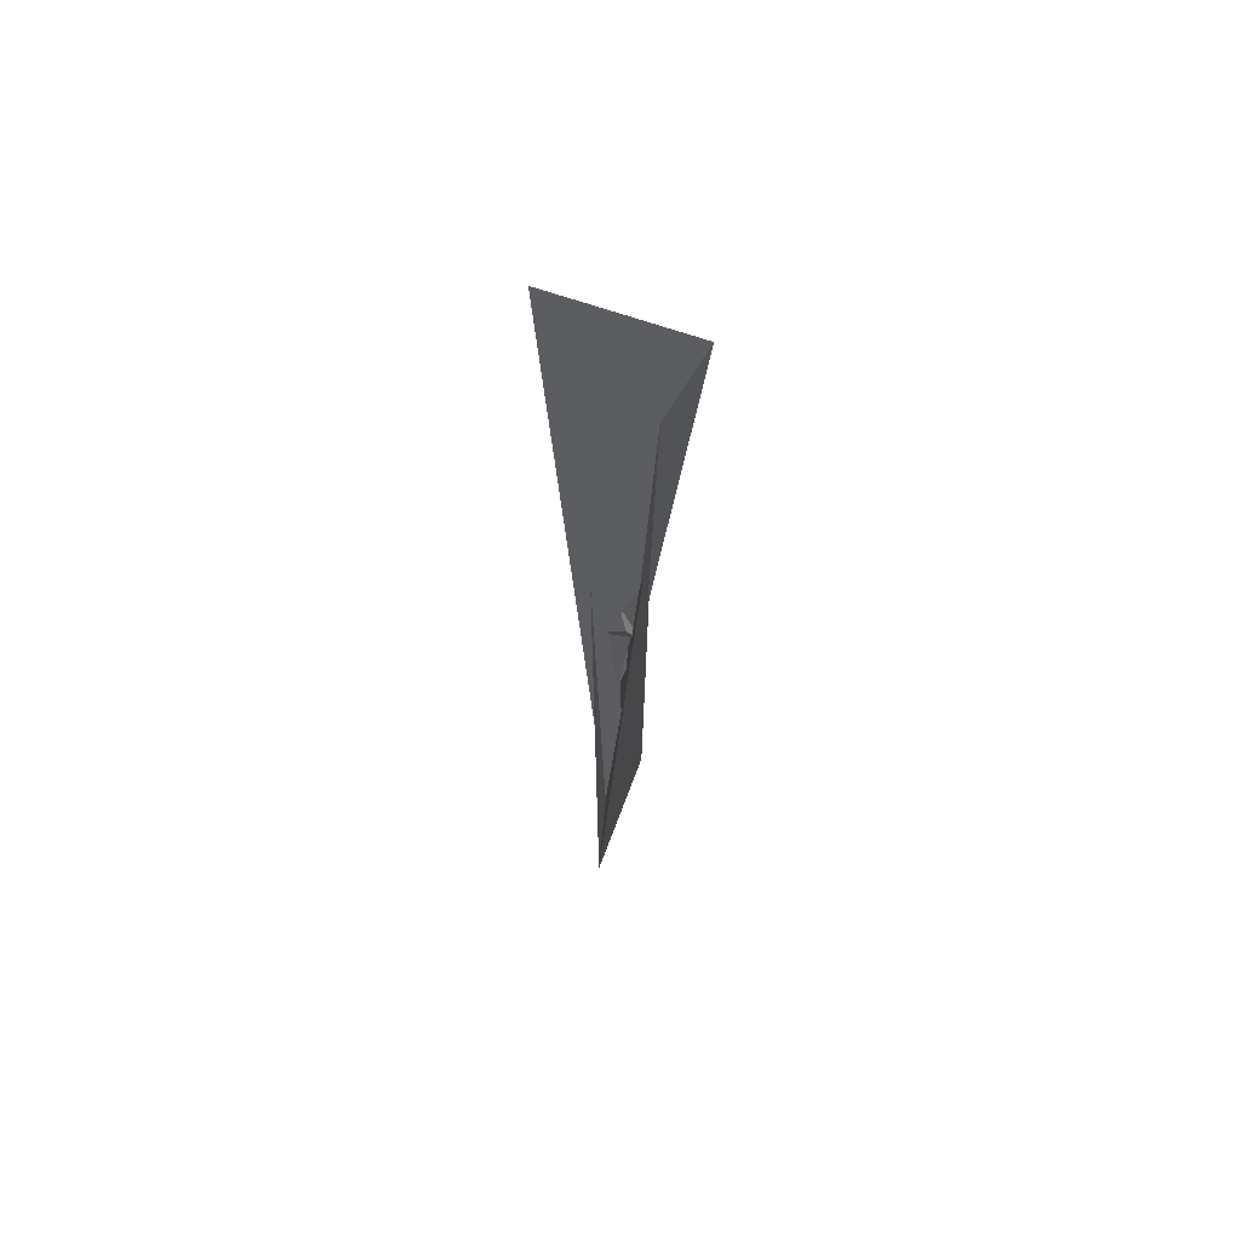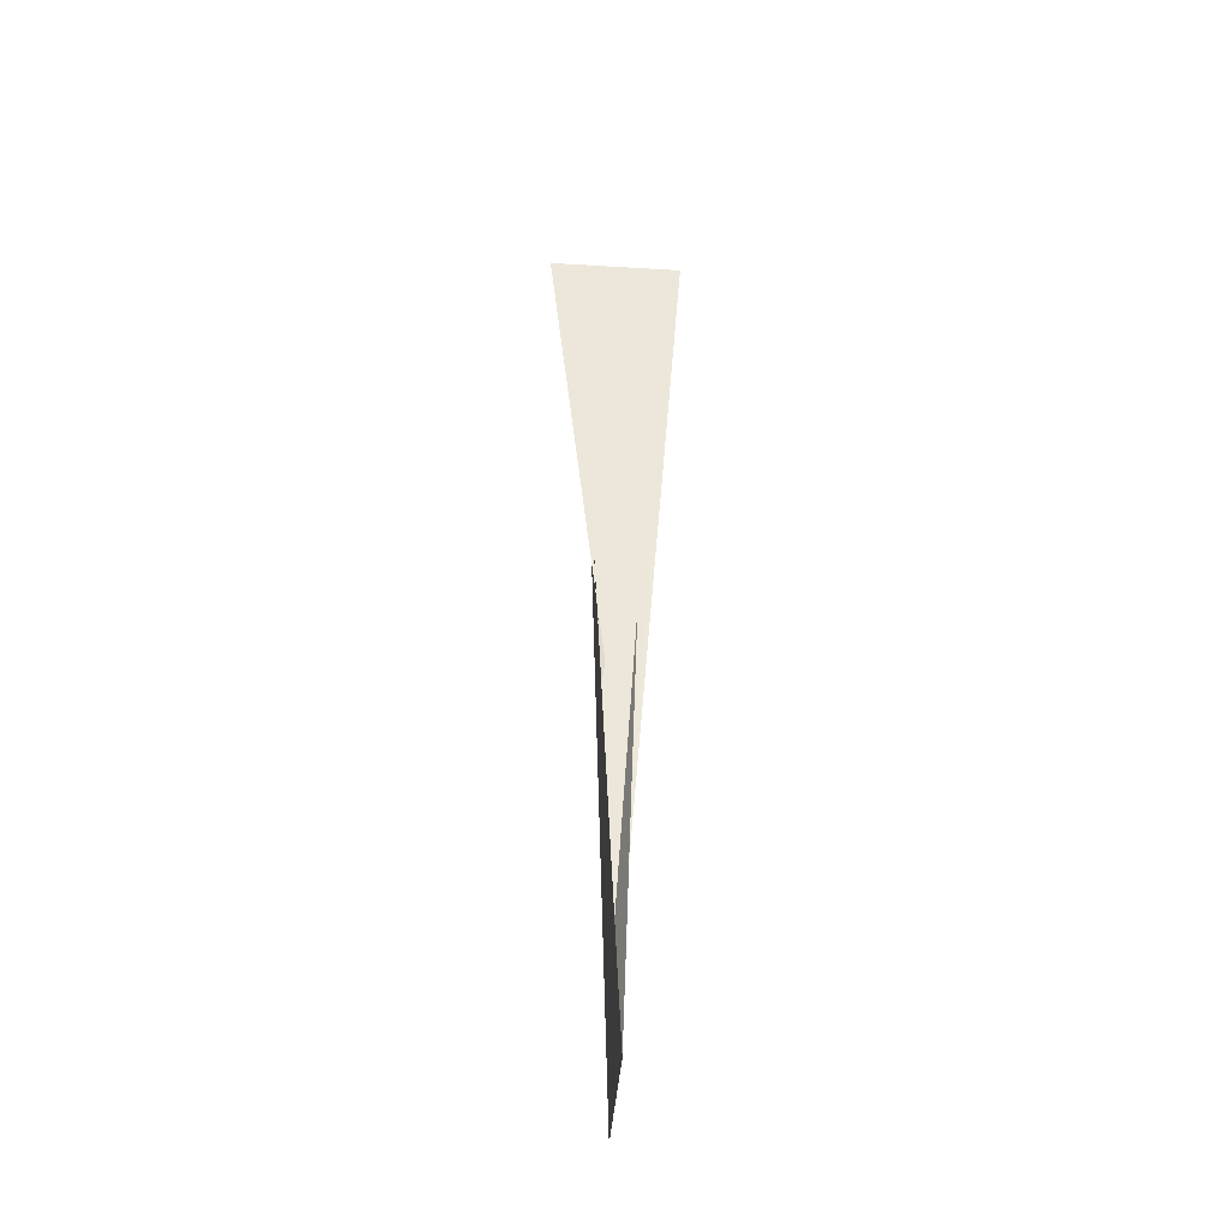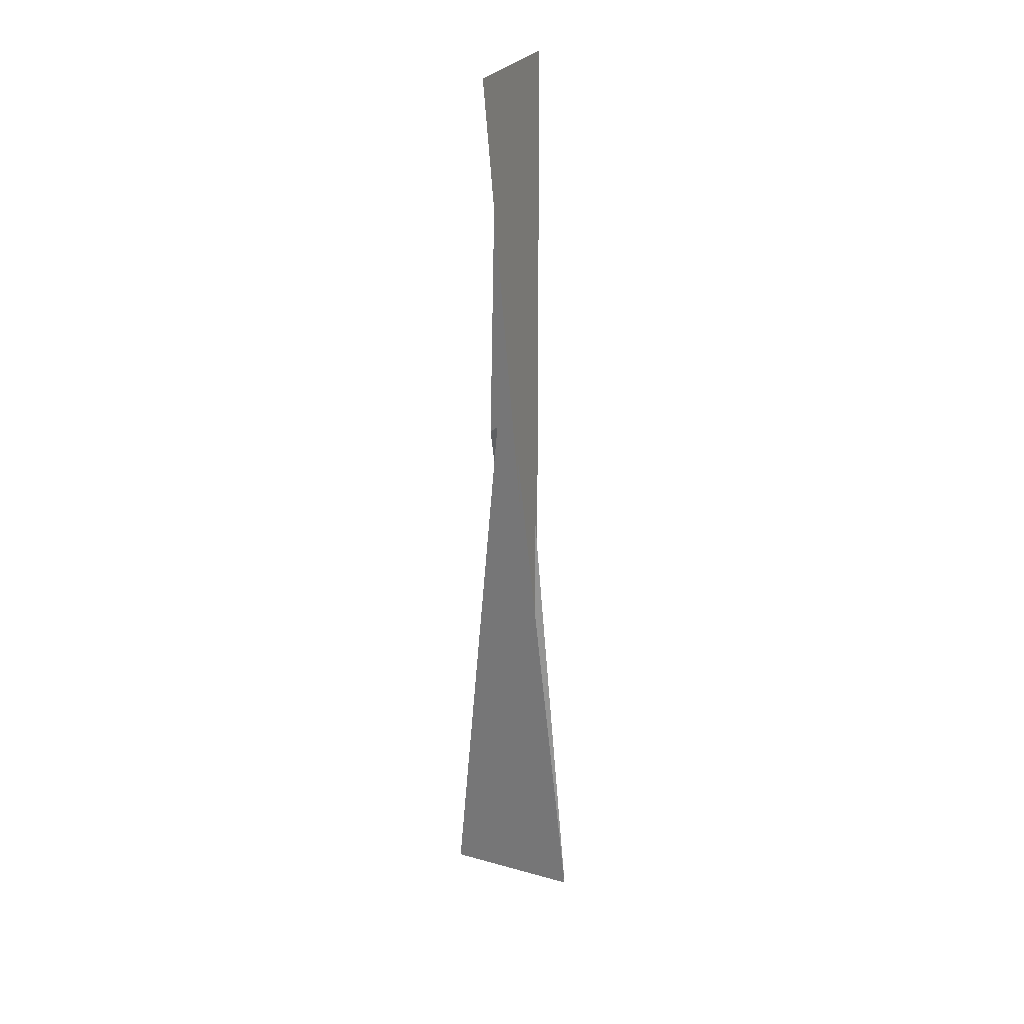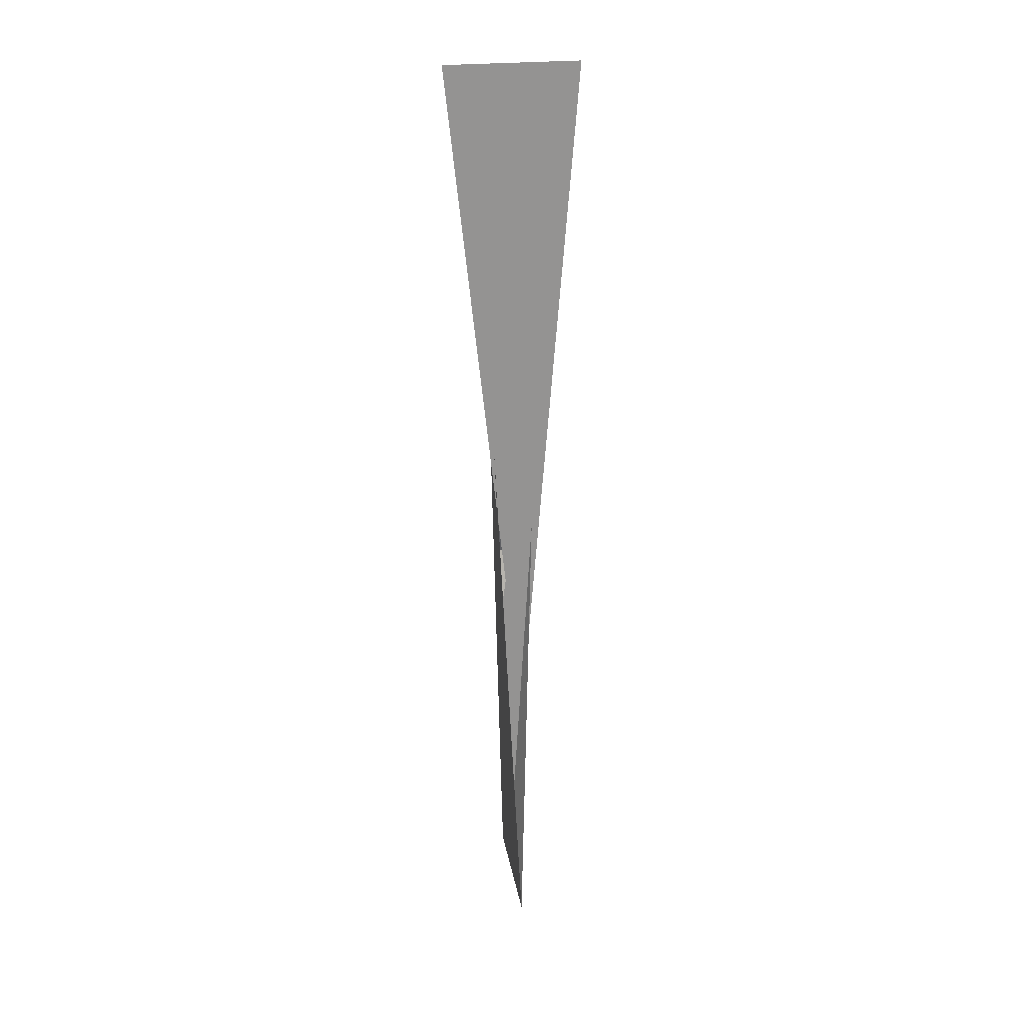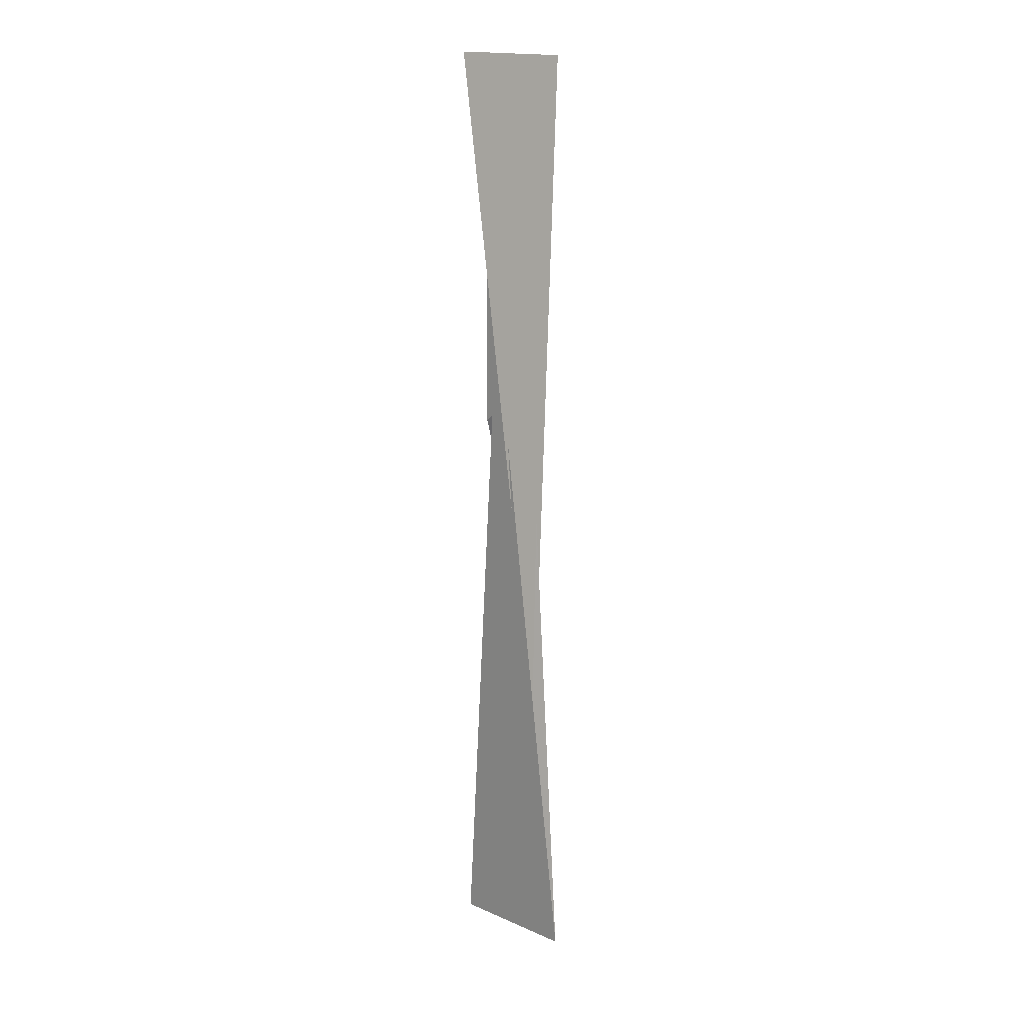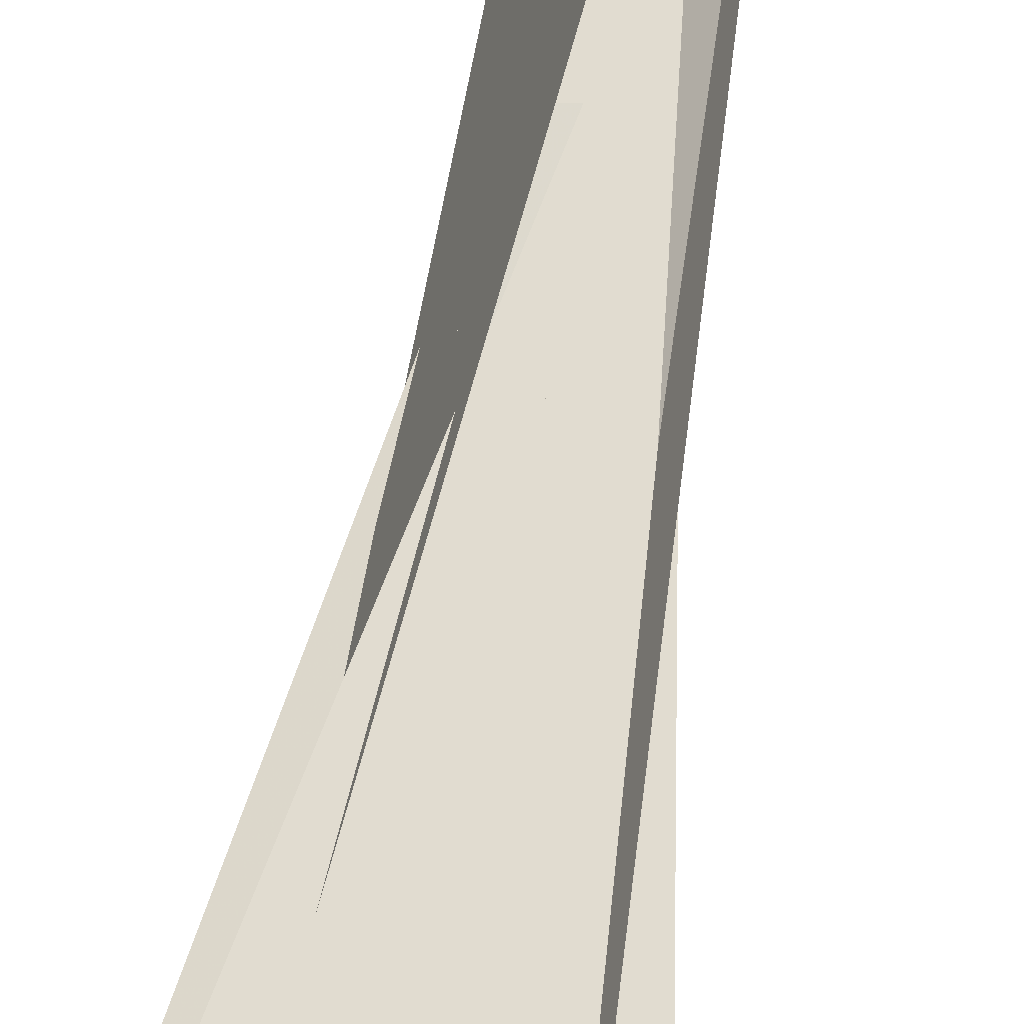
<metadata>
{"format":"obj","ext":"obj","renderer":"f3d","projection":"perspective","resolution":1024,"background":"white","views":[{"elev":63.9,"azim":-44.1,"up":"+Z"},{"elev":-40.4,"azim":111.7,"up":"+Z"},{"elev":26.6,"azim":49.3,"up":"+Z"},{"elev":25.9,"azim":106.5,"up":"+Z"},{"elev":12.6,"azim":70.7,"up":"+Z"},{"elev":30.0,"azim":-175.2,"up":"+Y"}]}
</metadata>
<code>
v 0.3231 -4.505 1.27
v 3.385 -4.376 30.44
v 5.71 -5.249 42.97
v -5.71 5.249 42.97
v -4.505 -0.3231 -1.27
v -4.376 -3.385 -30.44
v -8.887 18.29 143.3
v -6.999 -1.169 -32.37
v 1.028 -5.556 -2.719
v -3.031 9.356 108.1
v -5.715 0.8483 -0.6797
v 4.376 3.385 -30.44
v 4.505 0.3231 -1.27
v -5.249 -5.71 -42.97
v 5.249 5.71 -42.97
v -9.356 -3.031 -108.1
v -18.29 -8.887 -143.3
v 1.169 -6.999 32.37
v 5.556 1.028 2.719
v -0.8483 -5.715 0.6797
v -3.385 4.376 30.44
v -0.3231 4.505 1.27
v 3.031 -9.356 108.1
v 8.887 -18.29 143.3
v 6.999 1.169 -32.37
v -1.028 5.556 -2.719
v 5.715 -0.8483 -0.6797
v -5.556 -1.028 2.719
v 9.356 3.031 -108.1
v 18.29 8.887 -143.3
v -1.169 6.999 32.37
v 0.8483 5.715 0.6797
v -0.9946 -7.964 30.36
v -7.964 0.9946 -30.36
v -3.245 -5.487 6.072
v -4.007 -3.311 12.92
v 7.964 -0.9946 -30.36
v 3.311 -4.007 -12.92
v 5.487 -3.245 -6.072
v 0.9946 7.964 30.36
v 4.007 3.311 12.92
v 3.245 5.487 6.072
v -3.311 4.007 -12.92
v -5.487 3.245 -6.072
f 1 2 11 5 6 8 7 10 4 3 9
f 1 2 18 17 16 14 15 19 13 12 20
f 3 4 26 22 21 27 13 12 25 24 23
f 5 6 32 22 21 31 30 29 15 14 28
f 7 8 34 16 14 28 35 36 33 23 24
f 3 9 39 38 37 29 30 17 18 33 23
f 7 10 40 41 42 19 15 29 37 25 24
f 4 10 40 31 30 17 16 34 43 44 26
f 5 11 44 43 38 37 25 12 20 35 28
f 1 9 39 27 21 31 40 41 36 35 20
f 6 8 34 43 38 39 27 13 19 42 32
f 2 11 44 26 22 32 42 41 36 33 18

</code>
